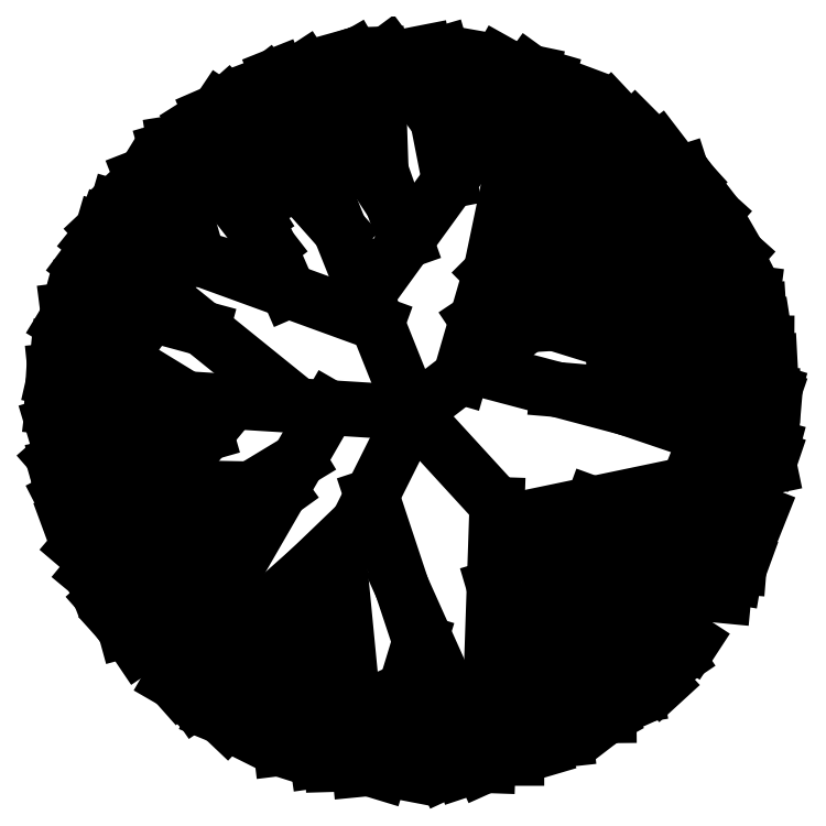
<metadata>
{"format":"dxf","ext":"dxf","renderer":"ezdxf+matplotlib","layout":"modelspace","background":"white","min_lineweight":24,"dpi":150}
</metadata>
<code>
0
SECTION
2
ENTITIES
0
LINE
8
0
10
0
20
1e-16
30
0
11
4.756
21
3.658
31
0
0
LINE
8
0
10
0
20
1e-16
30
0
11
-2.25
21
5.625
31
0
0
LINE
8
0
10
0
20
1e-16
30
0
11
-6
21
0.375
31
0
0
LINE
8
0
10
0
20
1e-16
30
0
11
-2.683
21
-5.367
31
0
0
LINE
8
0
10
0
20
1e-16
30
0
11
4.125
21
-4.5
31
0
0
LINE
8
0
10
0.7841
20
0.6031
30
0
11
2.228
21
5.571
31
0
0
LINE
8
0
10
1.903
20
1.464
30
0
11
5.752
21
1.706
31
0
0
LINE
8
0
10
-0.7798
20
1.949
30
0
11
1.927
21
5.682
31
0
0
LINE
8
0
10
-0.5971
20
1.493
30
0
11
-5.114
21
3.138
31
0
0
LINE
8
0
10
-1.909
20
0.1193
30
0
11
-5.283
21
2.843
31
0
0
LINE
8
0
10
-1.404
20
0.08772
30
0
11
-4.024
21
-4.45
31
0
0
LINE
8
0
10
-0.9166
20
-1.833
30
0
11
-3.82
21
-4.627
31
0
0
LINE
8
0
10
-0.69
20
-1.38
30
0
11
0.8222
21
-5.943
31
0
0
LINE
8
0
10
1.397
20
-1.524
30
0
11
1.248
21
-5.869
31
0
0
LINE
8
0
10
1.645
20
-1.795
30
0
11
5.932
21
-0.899
31
0
0
LINE
8
0
10
0.9908
20
0.7621
30
0
11
5.974
21
-0.5602
31
0
0
LINE
8
0
10
-2.207
20
-1.304
30
0
11
-5.002
21
-3.314
31
0
0
LINE
8
0
10
-3.148
20
-2.933
30
0
11
-4.568
21
-3.89
31
0
0
LINE
8
0
10
-3.007
20
0.1879
30
0
11
-5.374
21
-2.669
31
0
0
LINE
8
0
10
-3.774
20
0.2359
30
0
11
-5.814
21
1.483
31
0
0
LINE
8
0
10
-3.504
20
1.407
30
0
11
-5.659
21
1.993
31
0
0
LINE
8
0
10
-4.36
20
1.64
30
0
11
-5.47
21
2.465
31
0
0
LINE
8
0
10
-5.004
20
1.815
30
0
11
-5.748
21
1.719
31
0
0
LINE
8
0
10
-4.991
20
0.9799
30
0
11
-5.904
21
1.071
31
0
0
LINE
8
0
10
-4.748
20
0.8309
30
0
11
-5.958
21
0.708
31
0
0
LINE
8
0
10
-4.851
20
0.3032
30
0
11
-5.974
21
0.5601
31
0
0
LINE
8
0
10
-4.437
20
0.2773
30
0
11
-5.997
21
-0.1872
31
0
0
LINE
8
0
10
-5.34
20
0.008508
30
0
11
-5.999
21
0.08669
31
0
0
LINE
8
0
10
-4.953
20
0.1235
30
0
11
-5.953
21
-0.7517
31
0
0
LINE
8
0
10
-3.448
20
-0.3439
30
0
11
-5.908
21
-1.048
31
0
0
LINE
8
0
10
-4.613
20
-0.6773
30
0
11
-5.931
21
-0.9065
31
0
0
LINE
8
0
10
-4.12
20
-0.5361
30
0
11
-5.832
21
-1.41
31
0
0
LINE
8
0
10
-4.149
20
-1.191
30
0
11
-5.732
21
-1.775
31
0
0
LINE
8
0
10
-4.941
20
-1.483
30
0
11
-5.572
21
-2.225
31
0
0
LINE
8
0
10
-3.177
20
-2.001
30
0
11
-5.294
21
-2.825
31
0
0
LINE
8
0
10
-4.46
20
-2.5
30
0
11
-5.138
21
-3.099
31
0
0
LINE
8
0
10
-3.729
20
-3.325
30
0
11
-4.788
21
-3.615
31
0
0
LINE
8
0
10
-4.014
20
-2.604
30
0
11
-4.926
21
-3.426
31
0
0
LINE
8
0
10
-4.039
20
1.839
30
0
11
-5.171
21
3.044
31
0
0
LINE
8
0
10
-5.171
20
3.044
30
0
11
-3.579
21
2.579
31
0
0
LINE
8
0
10
-3.579
20
2.579
30
0
11
-4.099
21
4.381
31
0
0
LINE
8
0
10
-2.077
20
2.032
30
0
11
-3.355
21
4.974
31
0
0
LINE
8
0
10
-1.215
20
3.037
30
0
11
-3.09
21
5.143
31
0
0
LINE
8
0
10
-2.258
20
4.209
30
0
11
-2.749
21
5.333
31
0
0
LINE
8
0
10
-1.933
20
4.834
30
0
11
-2.435
21
5.484
31
0
0
LINE
8
0
10
-1.893
20
3.799
30
0
11
-2.521
21
5.444
31
0
0
LINE
8
0
10
-2.756
20
4.769
30
0
11
-3.207
21
5.071
31
0
0
LINE
8
0
10
-2.606
20
3.25
30
0
11
-3.591
21
4.806
31
0
0
LINE
8
0
10
-2.397
20
2.769
30
0
11
-3.832
21
4.617
31
0
0
LINE
8
0
10
-3.776
20
3.261
30
0
11
-3.974
21
4.495
31
0
0
LINE
8
0
10
-3.86
20
3.786
30
0
11
-4.376
21
4.104
31
0
0
LINE
8
0
10
-3.847
20
2.676
30
0
11
-4.763
21
3.649
31
0
0
LINE
8
0
10
-4.166
20
3.015
30
0
11
-4.526
21
3.939
31
0
0
LINE
8
0
10
-4.393
20
3.256
30
0
11
-4.934
21
3.414
31
0
0
LINE
8
0
10
-1.909
20
-0.7879
30
0
11
-5.242
21
-2.805
31
0
0
LINE
8
0
10
-2.698
20
-1.265
30
0
11
-3.815
21
-1.244
31
0
0
LINE
8
0
10
0.9587
20
4.347
30
0
11
0.4837
21
5.98
31
0
0
LINE
8
0
10
0.7314
20
5.129
30
0
11
0.8738
21
5.936
31
0
0
LINE
8
0
10
0.8382
20
4.762
30
0
11
1.434
21
5.826
31
0
0
LINE
8
0
10
0.6059
20
3.861
30
0
11
0.186
21
5.997
31
0
0
LINE
8
0
10
0.406
20
4.878
30
0
11
-0.4144
21
5.986
31
0
0
LINE
8
0
10
-0.1198
20
2.86
30
0
11
-1.19
21
5.881
31
0
0
LINE
8
0
10
-0.3392
20
3.479
30
0
11
-1.805
21
5.722
31
0
0
LINE
8
0
10
-1.113
20
4.662
30
0
11
-1.44
21
5.825
31
0
0
LINE
8
0
10
-0.5329
20
4.026
30
0
11
-0.6001
21
5.97
31
0
0
LINE
8
0
10
-0.5739
20
5.213
30
0
11
-0.9855
21
5.919
31
0
0
LINE
8
0
10
1.287
20
2.334
30
0
11
1.983
21
5.663
31
0
0
LINE
8
0
10
1.287
20
2.334
30
0
11
3.691
21
4.73
31
0
0
LINE
8
0
10
1.776
20
2.821
30
0
11
2.722
21
5.347
31
0
0
LINE
8
0
10
2.237
20
4.05
30
0
11
3.276
21
5.027
31
0
0
LINE
8
0
10
2.226
20
3.27
30
0
11
4.477
21
3.995
31
0
0
LINE
8
0
10
2.914
20
3.492
30
0
11
4.089
21
4.391
31
0
0
LINE
8
0
10
2.225
20
1.712
30
0
11
4.587
21
3.868
31
0
0
LINE
8
0
10
2.924
20
1.528
30
0
11
5.264
21
2.88
31
0
0
LINE
8
0
10
2.348
20
1.492
30
0
11
5.989
21
0.3604
31
0
0
LINE
8
0
10
2.396
20
0.3892
30
0
11
5.999
21
0.08596
31
0
0
LINE
8
0
10
3.55
20
0.08304
30
0
11
5.955
21
-0.735
31
0
0
LINE
8
0
10
4.571
20
-1.183
30
0
11
5.766
21
-1.661
31
0
0
LINE
8
0
10
2.991
20
-1.513
30
0
11
5.489
21
-2.423
31
0
0
LINE
8
0
10
2.56
20
-2.792
30
0
11
5.171
21
-3.042
31
0
0
LINE
8
0
10
2.216
20
-2.418
30
0
11
2.544
21
-5.434
31
0
0
LINE
8
0
10
3.247
20
-3.542
30
0
11
3.259
21
-5.037
31
0
0
LINE
8
0
10
1.35
20
-2.896
30
0
11
2.149
21
-5.602
31
0
0
LINE
8
0
10
-0.1848
20
-2.904
30
0
11
1.154
21
-5.888
31
0
0
LINE
8
0
10
0.1128
20
-3.803
30
0
11
-0.5496
21
-5.975
31
0
0
LINE
8
0
10
-1.424
20
-2.848
30
0
11
-1.336
21
-5.849
31
0
0
LINE
8
0
10
-1.987
20
-3.974
30
0
11
-3.096
21
-5.14
31
0
0
LINE
8
0
10
-2.7
20
-3.549
30
0
11
-3.3
21
-5.011
31
0
0
LINE
8
0
10
-3.048
20
-4.396
30
0
11
-3.615
21
-4.789
31
0
0
LINE
8
0
10
-2.317
20
-4.635
30
0
11
-2.202
21
-5.581
31
0
0
LINE
8
0
10
-1.707
20
-2.594
30
0
11
-3.91
21
-4.551
31
0
0
LINE
8
0
10
-0.1297
20
-4.598
30
0
11
0.5083
21
-5.978
31
0
0
LINE
8
0
10
0.08847
20
-5.07
30
0
11
-0.09034
21
-5.999
31
0
0
LINE
8
0
10
-1.39
20
-4.027
30
0
11
-1.917
21
-5.686
31
0
0
LINE
8
0
10
-1.703
20
-5.014
30
0
11
-1.595
21
-5.784
31
0
0
LINE
8
0
10
-1.229
20
-2.459
30
0
11
-0.8923
21
-5.933
31
0
0
LINE
8
0
10
1.724
20
-4.164
30
0
11
1.724
21
-5.747
31
0
0
LINE
8
0
10
2.415
20
-4.251
30
0
11
3.099
21
-5.138
31
0
0
LINE
8
0
10
2.327
20
-3.44
30
0
11
3.22
21
-5.063
31
0
0
LINE
8
0
10
3.253
20
-4.226
30
0
11
3.532
21
-4.85
31
0
0
LINE
8
0
10
3.601
20
-3.928
30
0
11
3.722
21
-4.706
31
0
0
LINE
8
0
10
3.176
20
-2.851
30
0
11
4.638
21
-3.807
31
0
0
LINE
8
0
10
3.871
20
-3.306
30
0
11
4.396
21
-4.083
31
0
0
LINE
8
0
10
1.976
20
-2.156
30
0
11
5.345
21
-2.727
31
0
0
LINE
8
0
10
3.372
20
-2.393
30
0
11
5.426
21
-2.56
31
0
0
LINE
8
0
10
3.866
20
2.072
30
0
11
4.995
21
3.325
31
0
0
LINE
8
0
10
4.162
20
1.606
30
0
11
5.536
21
2.315
31
0
0
LINE
8
0
10
4.708
20
1.887
30
0
11
5.385
21
2.647
31
0
0
LINE
8
0
10
5.073
20
2.076
30
0
11
5.657
21
1.999
31
0
0
LINE
8
0
10
5.175
20
1.669
30
0
11
5.717
21
1.821
31
0
0
LINE
8
0
10
3.341
20
1.183
30
0
11
5.886
21
1.165
31
0
0
LINE
8
0
10
4.303
20
1.176
30
0
11
5.831
21
1.413
31
0
0
LINE
8
0
10
4.634
20
0.7813
30
0
11
5.939
21
0.8503
31
0
0
LINE
8
0
10
3.424
20
0.3027
30
0
11
5.98
21
0.2892
31
0
0
LINE
8
0
10
3.949
20
0.9943
30
0
11
5.98
21
0.2892
31
0
0
LINE
8
0
10
1.058
20
1.547
30
0
11
4.565
21
3.894
31
0
0
ENDSEC
0
EOF

</code>
